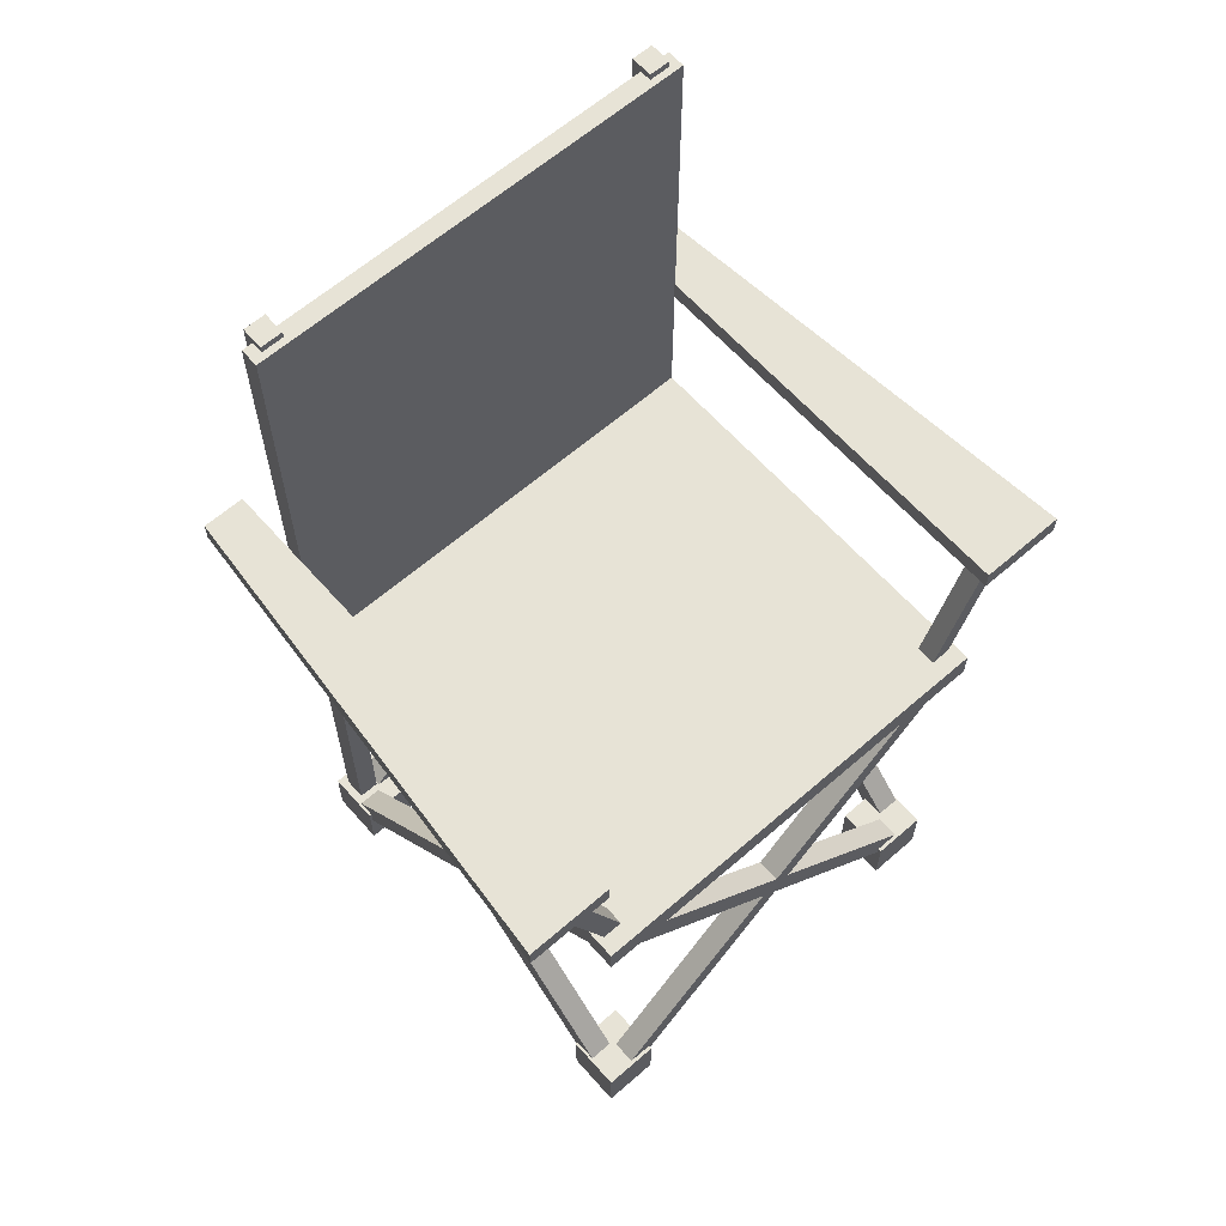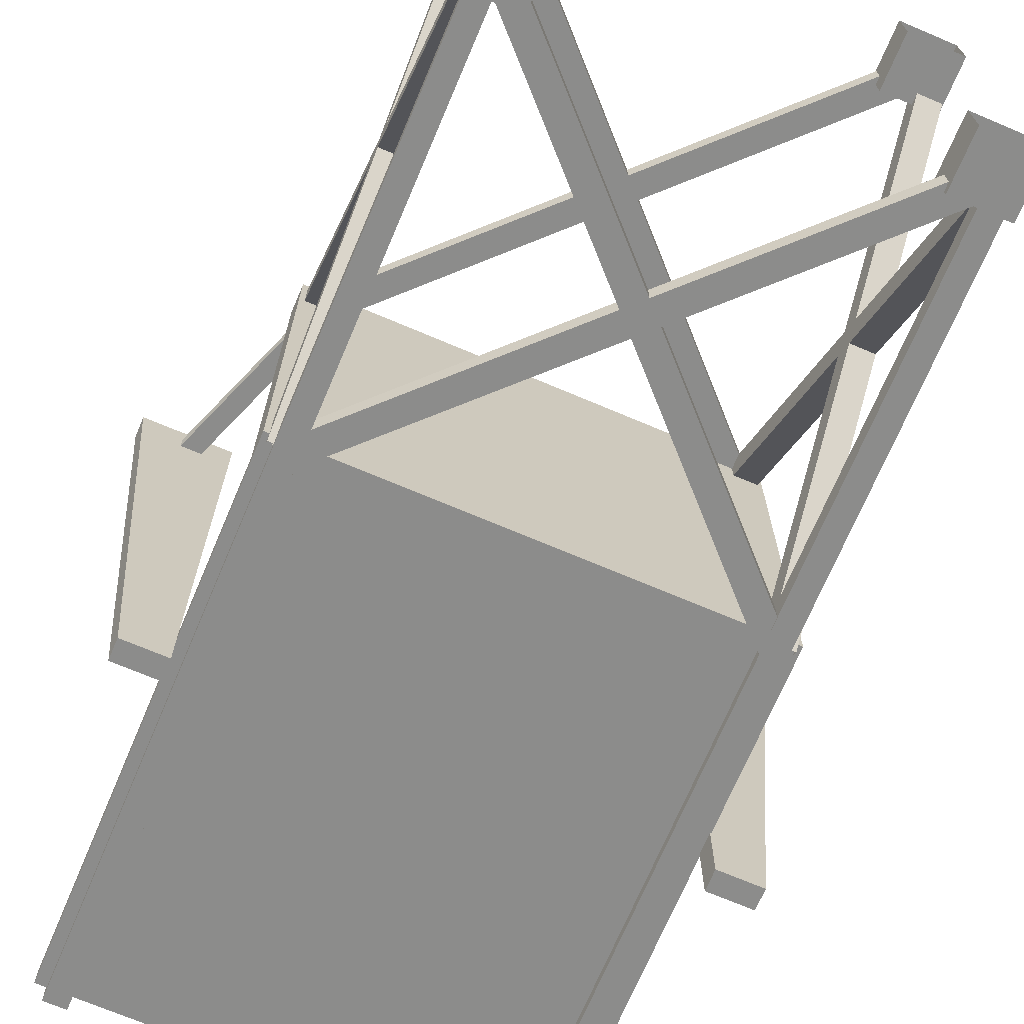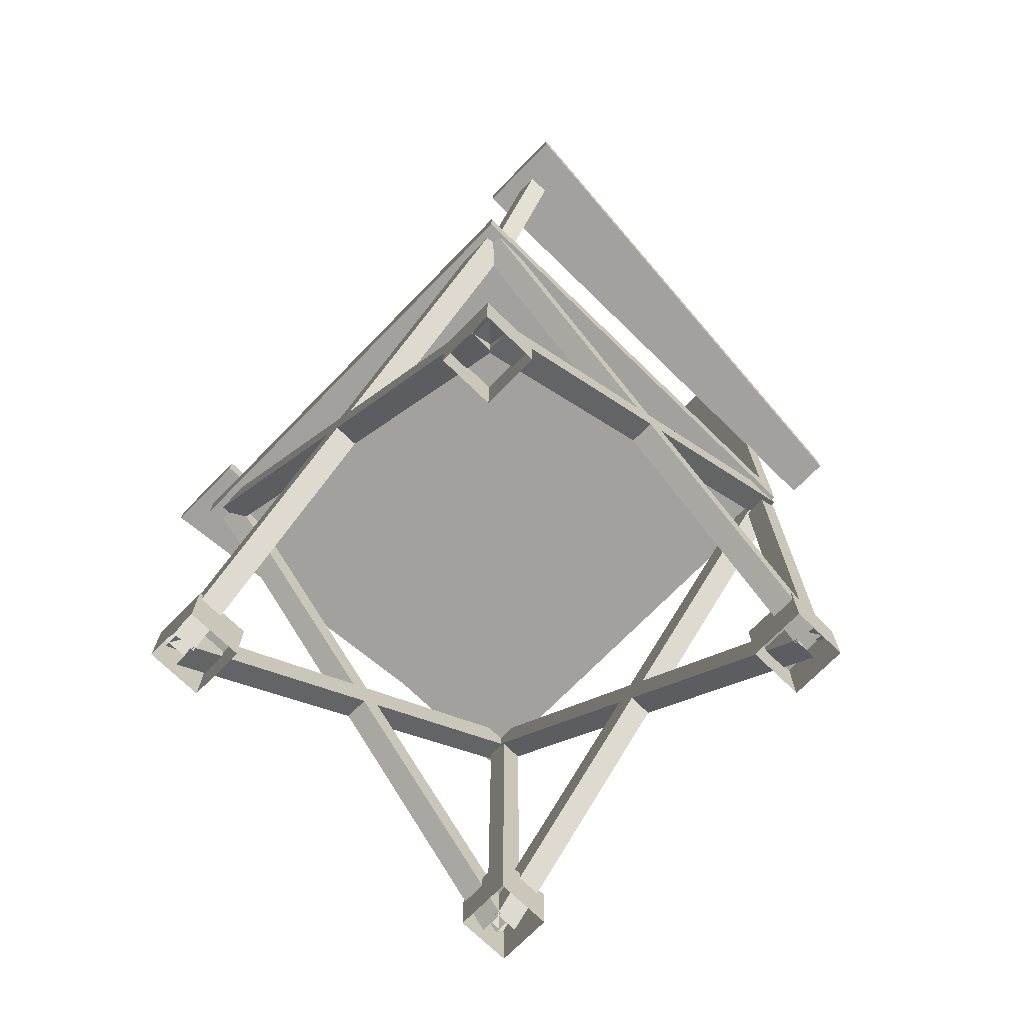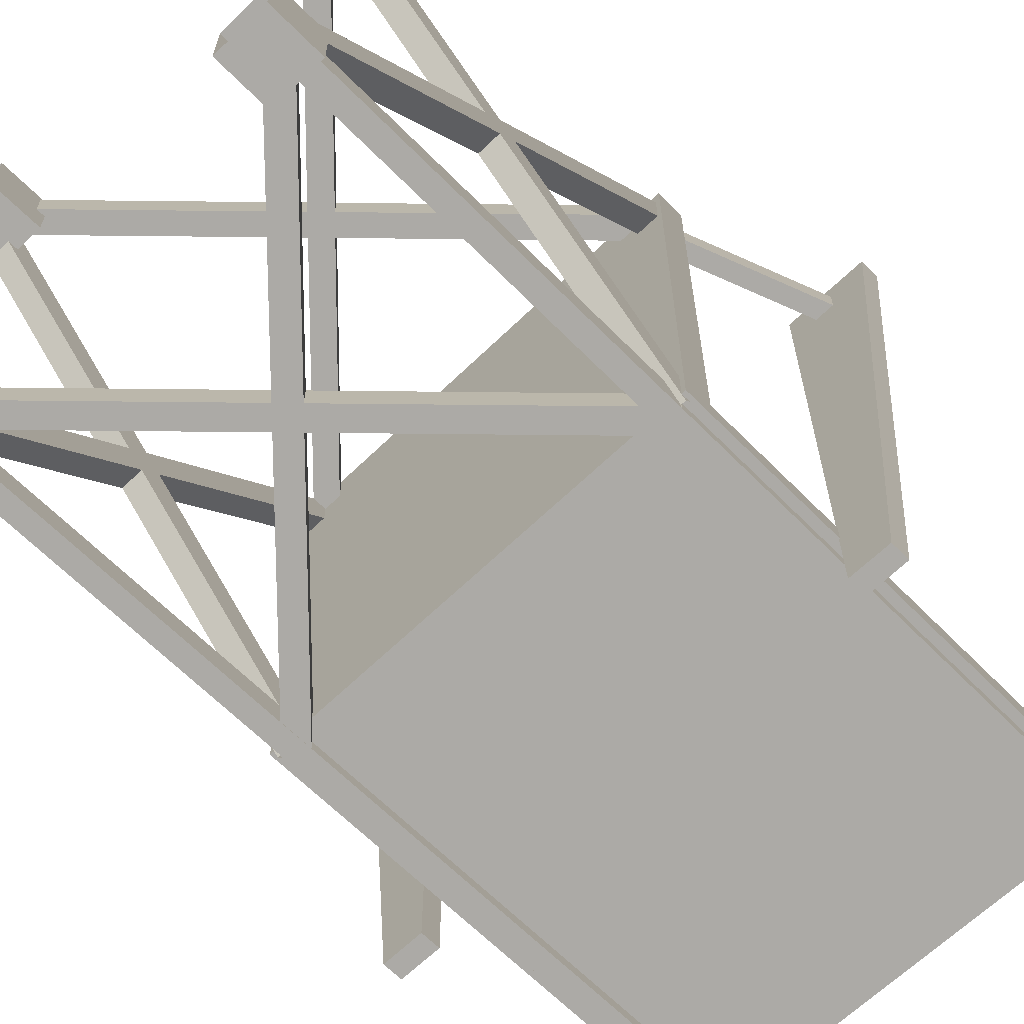
<metadata>
{"format":"obj","ext":"obj","renderer":"f3d","projection":"perspective","resolution":1024,"background":"white","views":[{"elev":62.6,"azim":-41.4,"up":"+Y"},{"elev":-70.8,"azim":-23.0,"up":"+Z"},{"elev":-72.0,"azim":45.7,"up":"+Y"},{"elev":-64.2,"azim":44.4,"up":"+Z"}]}
</metadata>
<code>
v 0.4338 0.06893 -0.4199
v 0.4338 0.03176 -0.3827
v 0.4338 0.9402 0.5257
v 0.4338 0.9774 0.4885
v 0.4338 0.03176 -0.3827
v 0.4863 0.03176 -0.3827
v 0.4863 0.9402 0.5257
v 0.4338 0.9402 0.5257
v 0.4863 0.03176 -0.3827
v 0.4863 0.06893 -0.4199
v 0.4863 0.9774 0.4885
v 0.4863 0.9402 0.5257
v 0.4863 0.06893 -0.4199
v 0.4338 0.06893 -0.4199
v 0.4338 0.9774 0.4885
v 0.4863 0.9774 0.4885
v 0.4338 0.03176 0.4885
v 0.4338 0.06893 0.5257
v 0.4338 0.9774 -0.3827
v 0.4338 0.9402 -0.4199
v 0.4338 0.06893 0.5257
v 0.4863 0.06893 0.5257
v 0.4863 0.9774 -0.3827
v 0.4338 0.9774 -0.3827
v 0.4863 0.06893 0.5257
v 0.4863 0.03176 0.4885
v 0.4863 0.9402 -0.4199
v 0.4863 0.9774 -0.3827
v 0.4863 0.03176 0.4885
v 0.4338 0.03176 0.4885
v 0.4338 0.9402 -0.4199
v 0.4863 0.9402 -0.4199
v -0.4794 0.06893 -0.4199
v -0.4794 0.03176 -0.3827
v -0.4794 0.9402 0.5257
v -0.4794 0.9774 0.4885
v -0.4794 0.03176 -0.3827
v -0.4268 0.03176 -0.3827
v -0.4268 0.9402 0.5257
v -0.4794 0.9402 0.5257
v -0.4268 0.03176 -0.3827
v -0.4268 0.06893 -0.4199
v -0.4268 0.9774 0.4885
v -0.4268 0.9402 0.5257
v -0.4268 0.06893 -0.4199
v -0.4794 0.06893 -0.4199
v -0.4794 0.9774 0.4885
v -0.4268 0.9774 0.4885
v -0.4794 0.03176 0.4885
v -0.4794 0.06893 0.5257
v -0.4794 0.9774 -0.3827
v -0.4794 0.9402 -0.4199
v -0.4794 0.06893 0.5257
v -0.4268 0.06893 0.5257
v -0.4268 0.9774 -0.3827
v -0.4794 0.9774 -0.3827
v -0.4268 0.06893 0.5257
v -0.4268 0.03176 0.4885
v -0.4268 0.9402 -0.4199
v -0.4268 0.9774 -0.3827
v -0.4268 0.03176 0.4885
v -0.4794 0.03176 0.4885
v -0.4794 0.9402 -0.4199
v -0.4268 0.9402 -0.4199
v -0.4693 0.06893 -0.3774
v -0.4322 0.03176 -0.3774
v 0.4763 0.9402 -0.3774
v 0.4391 0.9774 -0.3774
v -0.4322 0.03176 -0.3774
v -0.4322 0.03176 -0.43
v 0.4763 0.9402 -0.43
v 0.4763 0.9402 -0.3774
v -0.4322 0.03176 -0.43
v -0.4693 0.06893 -0.43
v 0.4391 0.9774 -0.43
v 0.4763 0.9402 -0.43
v -0.4693 0.06893 -0.43
v -0.4693 0.06893 -0.3774
v 0.4391 0.9774 -0.3774
v 0.4391 0.9774 -0.43
v 0.4391 0.03176 -0.3774
v 0.4763 0.06893 -0.3774
v -0.4322 0.9774 -0.3774
v -0.4693 0.9402 -0.3774
v 0.4763 0.06893 -0.3774
v 0.4763 0.06893 -0.43
v -0.4322 0.9774 -0.43
v -0.4322 0.9774 -0.3774
v 0.4763 0.06893 -0.43
v 0.4391 0.03176 -0.43
v -0.4693 0.9402 -0.43
v -0.4322 0.9774 -0.43
v 0.4391 0.03176 -0.43
v 0.4391 0.03176 -0.3774
v -0.4693 0.9402 -0.3774
v -0.4693 0.9402 -0.43
v -0.4693 0.06893 0.5358
v -0.4322 0.03176 0.5358
v 0.4763 0.9402 0.5358
v 0.4391 0.9774 0.5358
v -0.4322 0.03176 0.5358
v -0.4322 0.03176 0.4832
v 0.4763 0.9402 0.4832
v 0.4763 0.9402 0.5358
v -0.4322 0.03176 0.4832
v -0.4693 0.06893 0.4832
v 0.4391 0.9774 0.4832
v 0.4763 0.9402 0.4832
v -0.4693 0.06893 0.4832
v -0.4693 0.06893 0.5358
v 0.4391 0.9774 0.5358
v 0.4391 0.9774 0.4832
v 0.4391 0.03176 0.5358
v 0.4763 0.06893 0.5358
v -0.4322 0.9774 0.5358
v -0.4693 0.9402 0.5358
v 0.4763 0.06893 0.5358
v 0.4763 0.06893 0.4832
v -0.4322 0.9774 0.4832
v -0.4322 0.9774 0.5358
v 0.4763 0.06893 0.4832
v 0.4391 0.03176 0.4832
v -0.4693 0.9402 0.4832
v -0.4322 0.9774 0.4832
v 0.4391 0.03176 0.4832
v 0.4391 0.03176 0.5358
v -0.4693 0.9402 0.5358
v -0.4693 0.9402 0.4832
v 0.3669 2.842e-14 0.5439
v 0.3669 0.1219 0.5439
v 0.3669 0.1219 0.422
v 0.3669 2.842e-14 0.422
v 0.3669 0.1219 0.5439
v 0.4888 0.1219 0.5439
v 0.4888 0.1219 0.422
v 0.3669 0.1219 0.422
v 0.4888 0.1219 0.5439
v 0.4888 2.842e-14 0.5439
v 0.4888 2.842e-14 0.422
v 0.4888 0.1219 0.422
v 0.3669 2.842e-14 0.422
v 0.3669 0.1219 0.422
v 0.4888 0.1219 0.422
v 0.4888 2.842e-14 0.422
v 0.4888 2.842e-14 0.5439
v 0.4888 0.1219 0.5439
v 0.3669 0.1219 0.5439
v 0.3669 2.842e-14 0.5439
v -0.4851 2.842e-14 0.5439
v -0.4851 0.1219 0.5439
v -0.4851 0.1219 0.422
v -0.4851 2.842e-14 0.422
v -0.4851 0.1219 0.5439
v -0.3632 0.1219 0.5439
v -0.3632 0.1219 0.422
v -0.4851 0.1219 0.422
v -0.3632 0.1219 0.5439
v -0.3632 2.842e-14 0.5439
v -0.3632 2.842e-14 0.422
v -0.3632 0.1219 0.422
v -0.4851 2.842e-14 0.422
v -0.4851 0.1219 0.422
v -0.3632 0.1219 0.422
v -0.3632 2.842e-14 0.422
v -0.3632 2.842e-14 0.5439
v -0.3632 0.1219 0.5439
v -0.4851 0.1219 0.5439
v -0.4851 2.842e-14 0.5439
v -0.4851 2.842e-14 -0.3277
v -0.4851 0.1219 -0.3277
v -0.4851 0.1219 -0.4496
v -0.4851 2.842e-14 -0.4496
v -0.4851 0.1219 -0.3277
v -0.3632 0.1219 -0.3277
v -0.3632 0.1219 -0.4496
v -0.4851 0.1219 -0.4496
v -0.3632 0.1219 -0.3277
v -0.3632 2.842e-14 -0.3277
v -0.3632 2.842e-14 -0.4496
v -0.3632 0.1219 -0.4496
v -0.4851 2.842e-14 -0.4496
v -0.4851 0.1219 -0.4496
v -0.3632 0.1219 -0.4496
v -0.3632 2.842e-14 -0.4496
v -0.3632 2.842e-14 -0.3277
v -0.3632 0.1219 -0.3277
v -0.4851 0.1219 -0.3277
v -0.4851 2.842e-14 -0.3277
v 0.3669 2.842e-14 -0.3277
v 0.3669 0.1219 -0.3277
v 0.3669 0.1219 -0.4496
v 0.3669 2.842e-14 -0.4496
v 0.3669 0.1219 -0.3277
v 0.4888 0.1219 -0.3277
v 0.4888 0.1219 -0.4496
v 0.3669 0.1219 -0.4496
v 0.4888 0.1219 -0.3277
v 0.4888 2.842e-14 -0.3277
v 0.4888 2.842e-14 -0.4496
v 0.4888 0.1219 -0.4496
v 0.3669 2.842e-14 -0.4496
v 0.3669 0.1219 -0.4496
v 0.4888 0.1219 -0.4496
v 0.4888 2.842e-14 -0.4496
v 0.4888 2.842e-14 -0.3277
v 0.4888 0.1219 -0.3277
v 0.3669 0.1219 -0.3277
v 0.3669 2.842e-14 -0.3277
v -0.6845 1.31 0.5485
v -0.6845 1.355 0.5485
v -0.5872 1.355 -0.5512
v -0.5872 1.31 -0.5512
v -0.6845 1.355 0.5485
v -0.4934 1.355 0.5485
v -0.4934 1.355 -0.5512
v -0.5872 1.355 -0.5512
v -0.4934 1.355 0.5485
v -0.4934 1.31 0.5485
v -0.4934 1.31 -0.5512
v -0.4934 1.355 -0.5512
v -0.4934 1.31 0.5485
v -0.6845 1.31 0.5485
v -0.5872 1.31 -0.5512
v -0.4934 1.31 -0.5512
v -0.5872 1.31 -0.5512
v -0.5872 1.355 -0.5512
v -0.4934 1.355 -0.5512
v -0.4934 1.31 -0.5512
v -0.4934 1.31 0.5485
v -0.4934 1.355 0.5485
v -0.6845 1.355 0.5485
v -0.6845 1.31 0.5485
v 0.4934 1.31 0.5485
v 0.4934 1.355 0.5485
v 0.4934 1.355 -0.5512
v 0.4934 1.31 -0.5512
v 0.4934 1.355 0.5485
v 0.6845 1.355 0.5485
v 0.5872 1.355 -0.5512
v 0.4934 1.355 -0.5512
v 0.6845 1.355 0.5485
v 0.6845 1.31 0.5485
v 0.5872 1.31 -0.5512
v 0.5872 1.355 -0.5512
v 0.6845 1.31 0.5485
v 0.4934 1.31 0.5485
v 0.4934 1.31 -0.5512
v 0.5872 1.31 -0.5512
v 0.4934 1.31 -0.5512
v 0.4934 1.355 -0.5512
v 0.5872 1.355 -0.5512
v 0.5872 1.31 -0.5512
v 0.6845 1.31 0.5485
v 0.6845 1.355 0.5485
v 0.4934 1.355 0.5485
v 0.4934 1.31 0.5485
v -0.4908 0.9306 0.5512
v -0.4908 0.9941 0.5512
v -0.4908 0.9941 -0.3672
v -0.4908 0.9306 -0.408
v -0.4908 0.9941 0.5512
v 0.4959 0.9941 0.5512
v 0.4959 0.9941 -0.3672
v -0.4908 0.9941 -0.3672
v 0.4959 0.9941 0.5512
v 0.4959 0.9306 0.5512
v 0.4959 0.9306 -0.408
v 0.4959 0.9941 -0.3672
v 0.4959 0.9306 0.5512
v -0.4908 0.9306 0.5512
v -0.4908 0.9306 -0.408
v 0.4959 0.9306 -0.408
v -0.4908 2.047 -0.408
v -0.4908 2.047 -0.3672
v 0.4959 2.047 -0.3672
v 0.4959 2.047 -0.408
v 0.4959 0.9306 0.5512
v 0.4959 0.9941 0.5512
v -0.4908 0.9941 0.5512
v -0.4908 0.9306 0.5512
v -0.4908 0.9306 -0.408
v -0.4908 2.047 -0.408
v 0.4959 2.047 -0.408
v 0.4959 0.9306 -0.408
v 0.4959 0.9306 -0.408
v 0.4959 2.047 -0.408
v 0.4959 2.047 -0.3672
v 0.4959 0.9941 -0.3672
v 0.4959 0.9941 -0.3672
v 0.4959 2.047 -0.3672
v -0.4908 2.047 -0.3672
v -0.4908 0.9941 -0.3672
v -0.4908 0.9941 -0.3672
v -0.4908 2.047 -0.3672
v -0.4908 2.047 -0.408
v -0.4908 0.9306 -0.408
v -0.4671 0.08671 -0.3821
v -0.4671 2.062 -0.3821
v -0.4671 2.062 -0.431
v -0.4671 0.08671 -0.431
v -0.4671 2.062 -0.3821
v -0.4196 2.062 -0.3821
v -0.4196 2.062 -0.431
v -0.4671 2.062 -0.431
v -0.4196 2.062 -0.3821
v -0.4196 0.08671 -0.3821
v -0.4196 0.08671 -0.431
v -0.4196 2.062 -0.431
v -0.4196 0.08671 -0.3821
v -0.4671 0.08671 -0.3821
v -0.4671 0.08671 -0.431
v -0.4196 0.08671 -0.431
v -0.4671 0.08671 -0.431
v -0.4671 2.062 -0.431
v -0.4196 2.062 -0.431
v -0.4196 0.08671 -0.431
v -0.4196 0.08671 -0.3821
v -0.4196 2.062 -0.3821
v -0.4671 2.062 -0.3821
v -0.4671 0.08671 -0.3821
v 0.4276 0.08671 -0.3821
v 0.4276 2.062 -0.3821
v 0.4276 2.062 -0.431
v 0.4276 0.08671 -0.431
v 0.4276 2.062 -0.3821
v 0.4751 2.062 -0.3821
v 0.4751 2.062 -0.431
v 0.4276 2.062 -0.431
v 0.4751 2.062 -0.3821
v 0.4751 0.08671 -0.3821
v 0.4751 0.08671 -0.431
v 0.4751 2.062 -0.431
v 0.4751 0.08671 -0.3821
v 0.4276 0.08671 -0.3821
v 0.4276 0.08671 -0.431
v 0.4751 0.08671 -0.431
v 0.4276 0.08671 -0.431
v 0.4276 2.062 -0.431
v 0.4751 2.062 -0.431
v 0.4751 0.08671 -0.431
v 0.4751 0.08671 -0.3821
v 0.4751 2.062 -0.3821
v 0.4276 2.062 -0.3821
v 0.4276 0.08671 -0.3821
v -0.4536 0.9385 0.5122
v -0.6016 1.327 0.5122
v -0.6016 1.327 0.4687
v -0.4536 0.9385 0.4687
v -0.6016 1.327 0.5122
v -0.5639 1.343 0.5122
v -0.5639 1.343 0.4687
v -0.6016 1.327 0.4687
v -0.5639 1.343 0.5122
v -0.4158 0.9548 0.5122
v -0.4158 0.9548 0.4687
v -0.5639 1.343 0.4687
v -0.4158 0.9548 0.5122
v -0.4536 0.9385 0.5122
v -0.4536 0.9385 0.4687
v -0.4158 0.9548 0.4687
v -0.4536 0.9385 0.4687
v -0.6016 1.327 0.4687
v -0.5639 1.343 0.4687
v -0.4158 0.9548 0.4687
v -0.4158 0.9548 0.5122
v -0.5639 1.343 0.5122
v -0.6016 1.327 0.5122
v -0.4536 0.9385 0.5122
v 0.4565 0.9385 0.4687
v 0.6045 1.327 0.4687
v 0.6045 1.327 0.5122
v 0.4565 0.9385 0.5122
v 0.6045 1.327 0.4687
v 0.5668 1.343 0.4687
v 0.5668 1.343 0.5122
v 0.6045 1.327 0.5122
v 0.5668 1.343 0.4687
v 0.4187 0.9548 0.4687
v 0.4187 0.9548 0.5122
v 0.5668 1.343 0.5122
v 0.4187 0.9548 0.4687
v 0.4565 0.9385 0.4687
v 0.4565 0.9385 0.5122
v 0.4187 0.9548 0.5122
v 0.4565 0.9385 0.5122
v 0.6045 1.327 0.5122
v 0.5668 1.343 0.5122
v 0.4187 0.9548 0.5122
v 0.4187 0.9548 0.4687
v 0.5668 1.343 0.4687
v 0.6045 1.327 0.4687
v 0.4565 0.9385 0.4687
f 2 3 1
f 3 4 1
f 6 7 5
f 7 8 5
f 10 11 9
f 11 12 9
f 14 15 13
f 15 16 13
f 18 19 17
f 19 20 17
f 22 23 21
f 23 24 21
f 26 27 25
f 27 28 25
f 30 31 29
f 31 32 29
f 34 35 33
f 35 36 33
f 38 39 37
f 39 40 37
f 42 43 41
f 43 44 41
f 46 47 45
f 47 48 45
f 50 51 49
f 51 52 49
f 54 55 53
f 55 56 53
f 58 59 57
f 59 60 57
f 62 63 61
f 63 64 61
f 66 67 65
f 67 68 65
f 70 71 69
f 71 72 69
f 74 75 73
f 75 76 73
f 78 79 77
f 79 80 77
f 82 83 81
f 83 84 81
f 86 87 85
f 87 88 85
f 90 91 89
f 91 92 89
f 94 95 93
f 95 96 93
f 98 99 97
f 99 100 97
f 102 103 101
f 103 104 101
f 106 107 105
f 107 108 105
f 110 111 109
f 111 112 109
f 114 115 113
f 115 116 113
f 118 119 117
f 119 120 117
f 122 123 121
f 123 124 121
f 126 127 125
f 127 128 125
f 130 131 129
f 131 132 129
f 134 135 133
f 135 136 133
f 138 139 137
f 139 140 137
f 142 143 141
f 143 144 141
f 146 147 145
f 147 148 145
f 150 151 149
f 151 152 149
f 154 155 153
f 155 156 153
f 158 159 157
f 159 160 157
f 162 163 161
f 163 164 161
f 166 167 165
f 167 168 165
f 170 171 169
f 171 172 169
f 174 175 173
f 175 176 173
f 178 179 177
f 179 180 177
f 182 183 181
f 183 184 181
f 186 187 185
f 187 188 185
f 190 191 189
f 191 192 189
f 194 195 193
f 195 196 193
f 198 199 197
f 199 200 197
f 202 203 201
f 203 204 201
f 206 207 205
f 207 208 205
f 210 211 209
f 211 212 209
f 214 215 213
f 215 216 213
f 218 219 217
f 219 220 217
f 222 223 221
f 223 224 221
f 226 227 225
f 227 228 225
f 230 231 229
f 231 232 229
f 234 235 233
f 235 236 233
f 238 239 237
f 239 240 237
f 242 243 241
f 243 244 241
f 246 247 245
f 247 248 245
f 250 251 249
f 251 252 249
f 254 255 253
f 255 256 253
f 258 259 257
f 259 260 257
f 262 263 261
f 263 264 261
f 266 267 265
f 267 268 265
f 270 271 269
f 271 272 269
f 274 275 273
f 275 276 273
f 278 279 277
f 279 280 277
f 282 283 281
f 283 284 281
f 286 287 285
f 287 288 285
f 290 291 289
f 291 292 289
f 294 295 293
f 295 296 293
f 298 299 297
f 299 300 297
f 302 303 301
f 303 304 301
f 306 307 305
f 307 308 305
f 310 311 309
f 311 312 309
f 314 315 313
f 315 316 313
f 318 319 317
f 319 320 317
f 322 323 321
f 323 324 321
f 326 327 325
f 327 328 325
f 330 331 329
f 331 332 329
f 334 335 333
f 335 336 333
f 338 339 337
f 339 340 337
f 342 343 341
f 343 344 341
f 346 347 345
f 347 348 345
f 350 351 349
f 351 352 349
f 354 355 353
f 355 356 353
f 358 359 357
f 359 360 357
f 362 363 361
f 363 364 361
f 366 367 365
f 367 368 365
f 370 371 369
f 371 372 369
f 374 375 373
f 375 376 373
f 378 379 377
f 379 380 377
f 382 383 381
f 383 384 381
f 386 387 385
f 387 388 385
f 390 391 389
f 391 392 389

</code>
